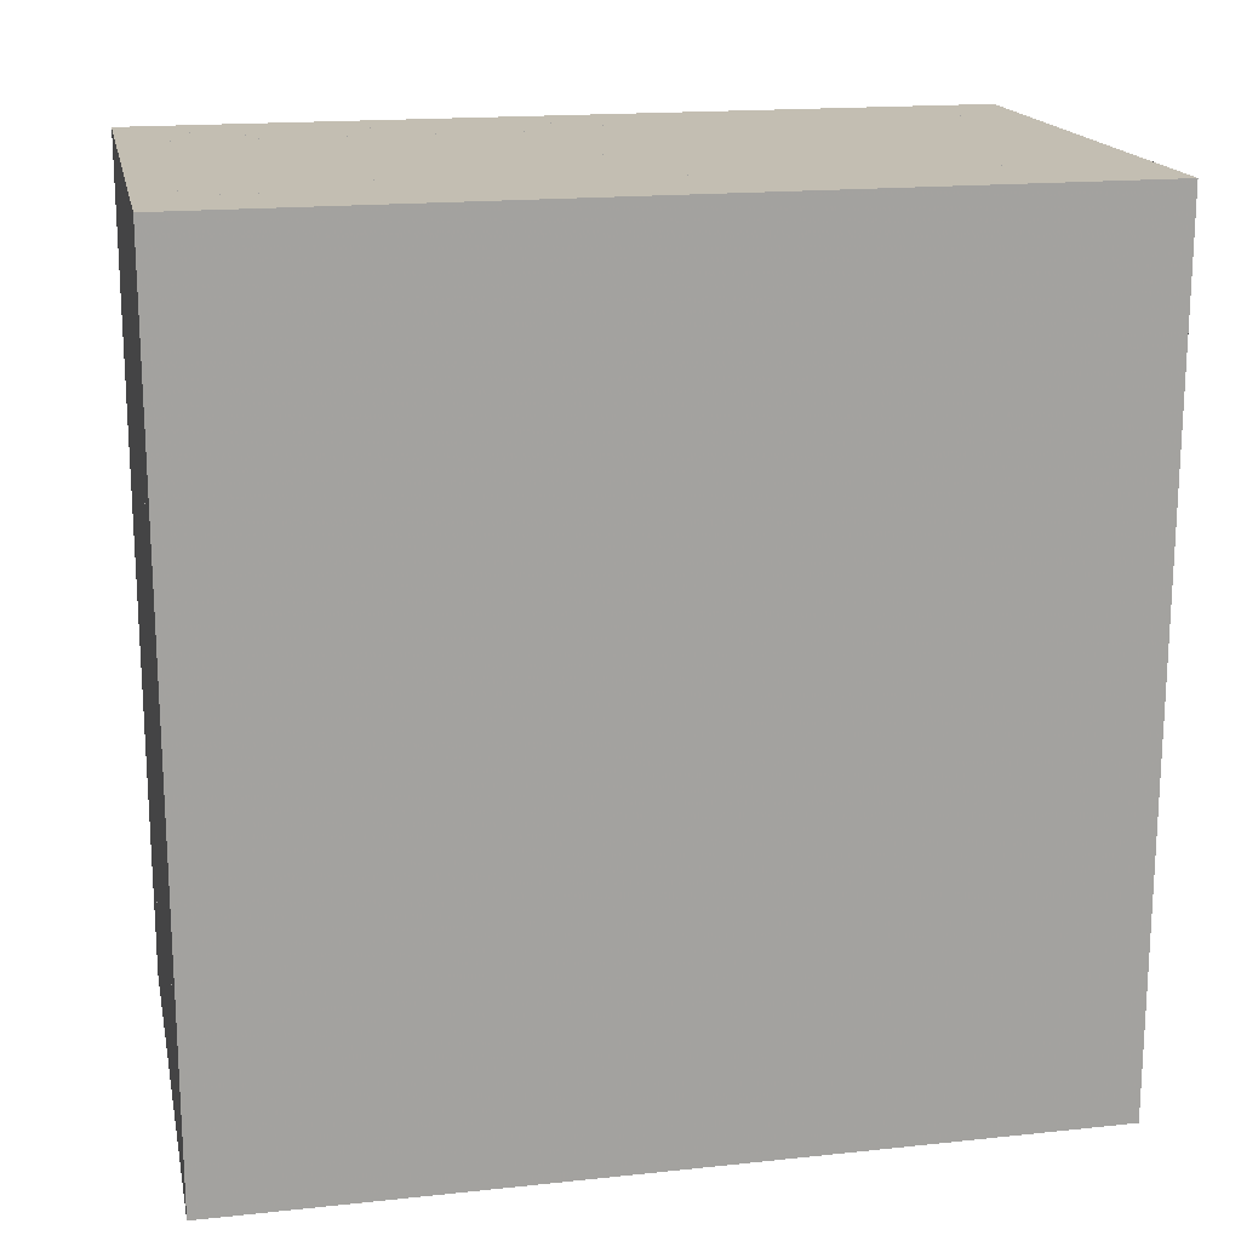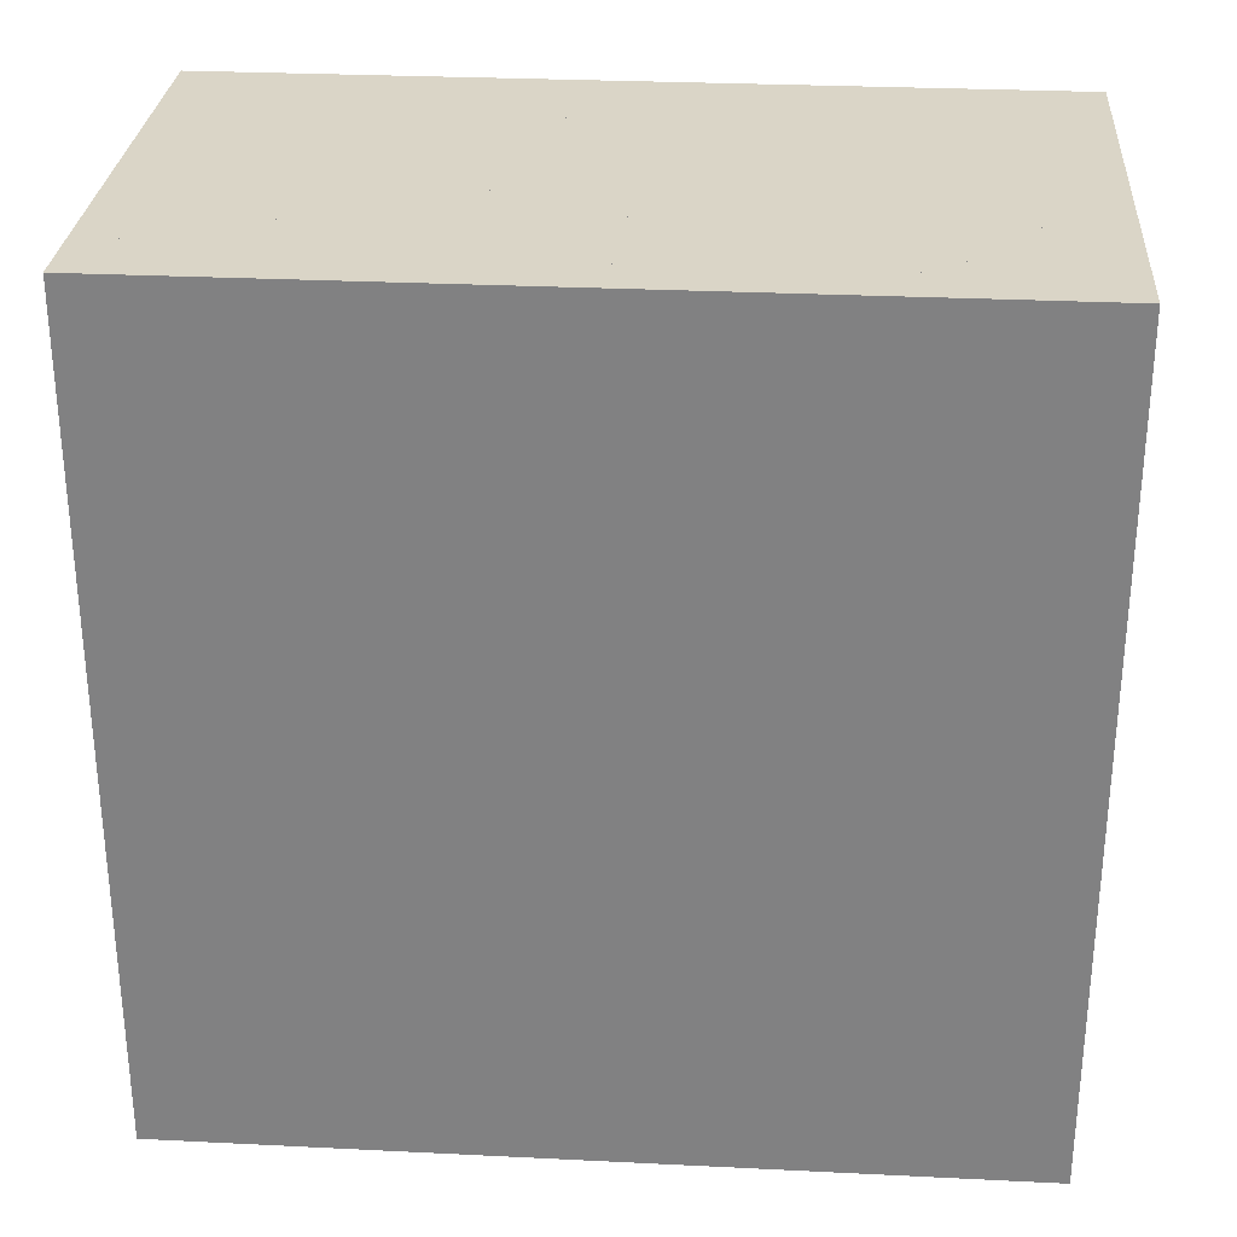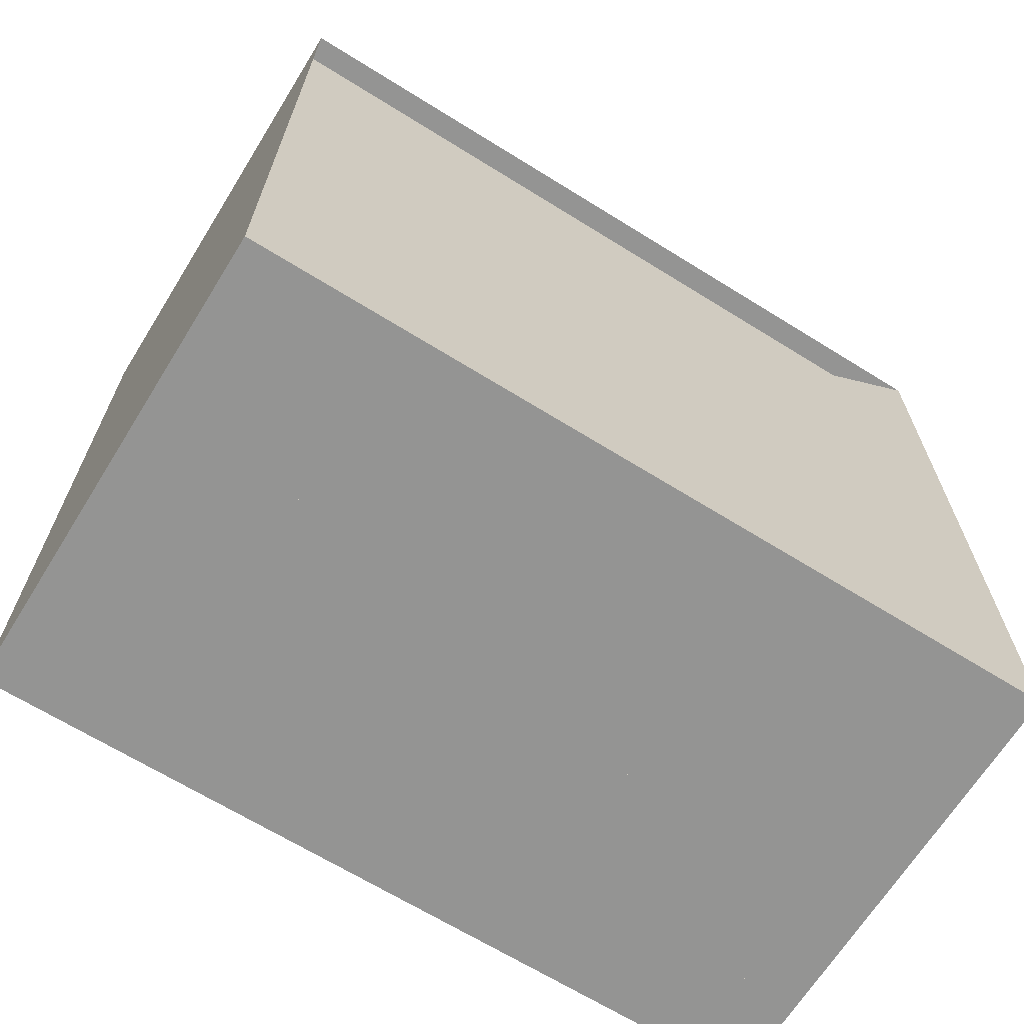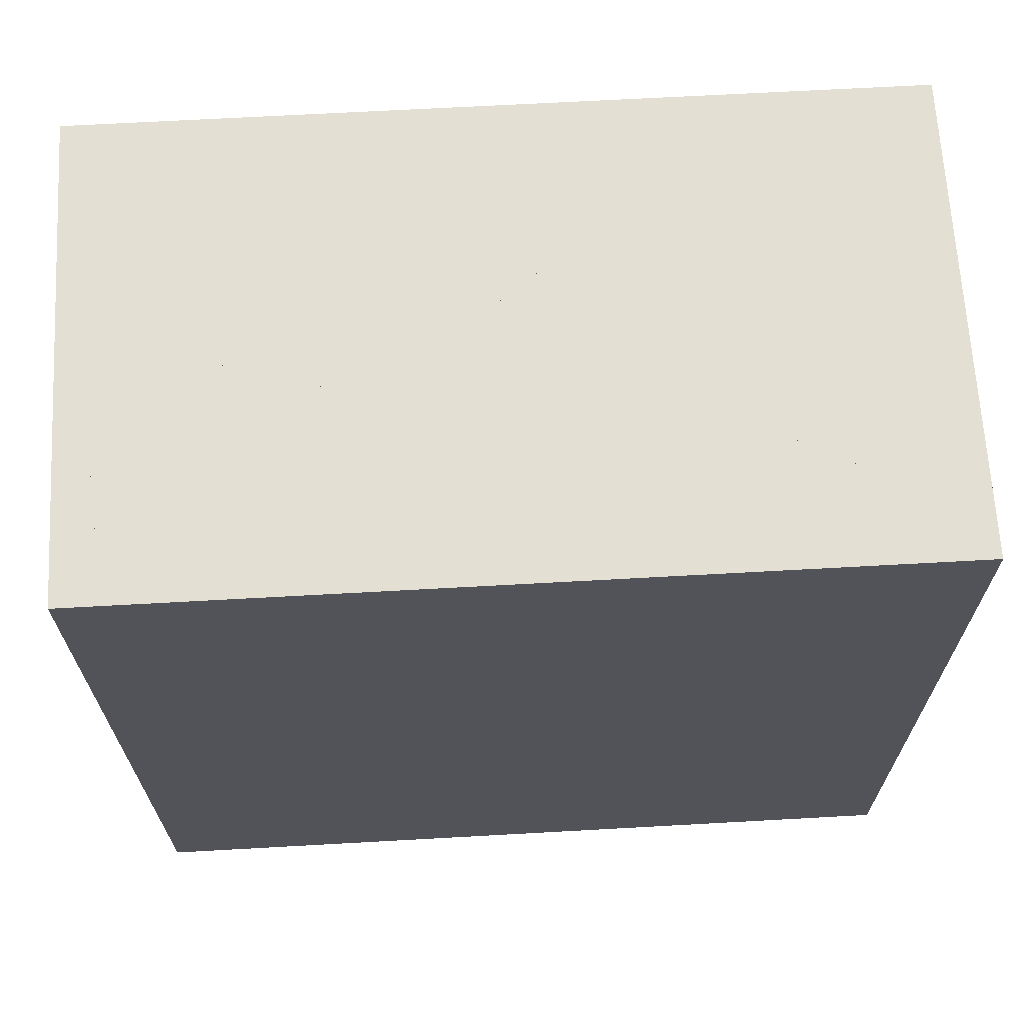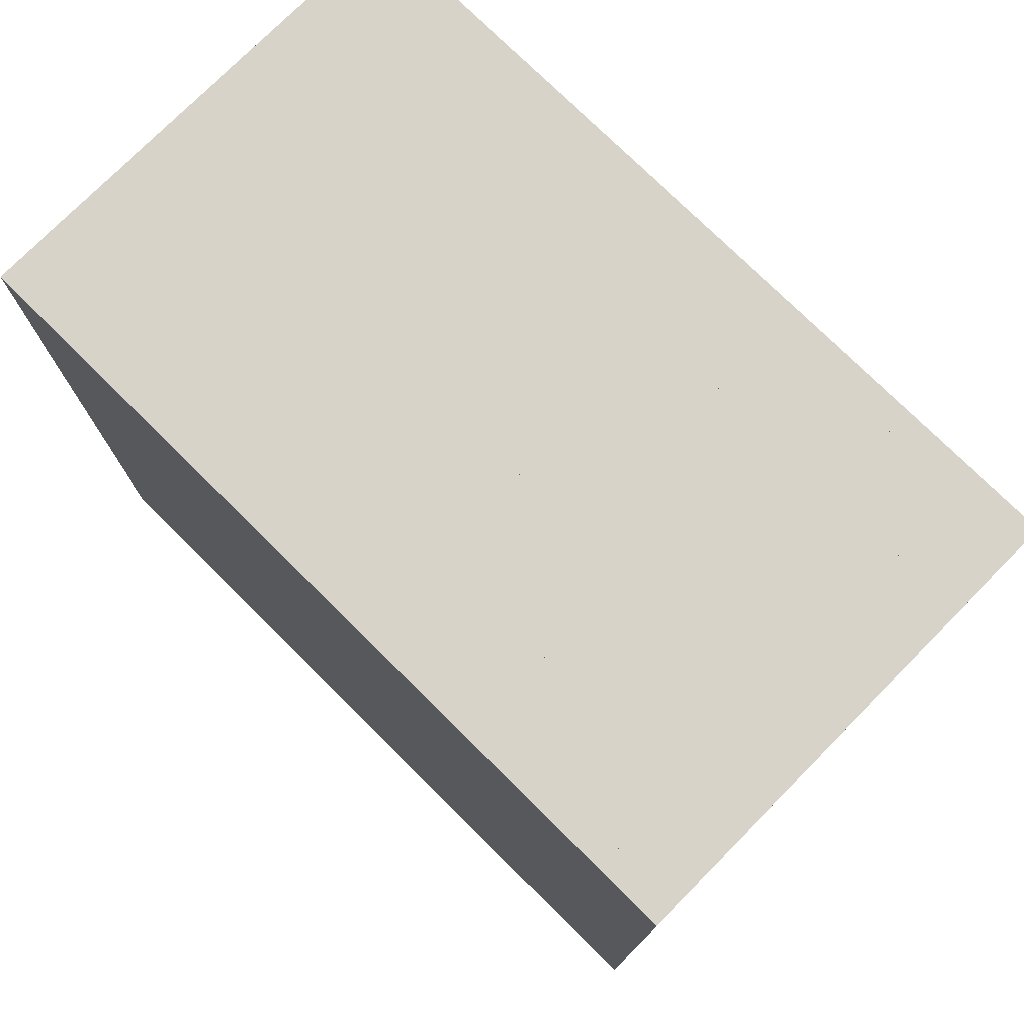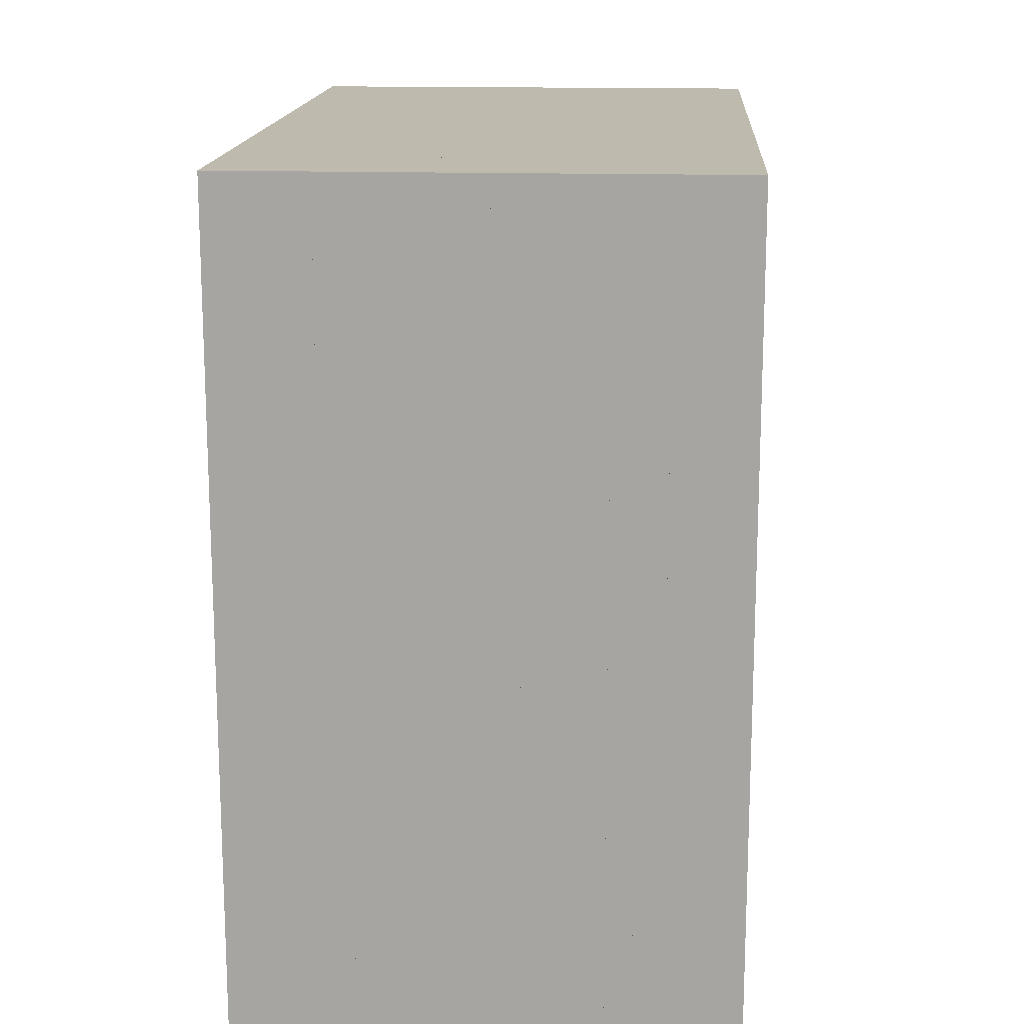
<metadata>
{"format":"obj","ext":"obj","renderer":"f3d","projection":"perspective","resolution":1024,"background":"white","views":[{"elev":17.5,"azim":78.2,"up":"+Z"},{"elev":29.0,"azim":94.2,"up":"+Z"},{"elev":-67.0,"azim":-121.9,"up":"+Z"},{"elev":67.0,"azim":86.8,"up":"+Z"},{"elev":76.1,"azim":134.7,"up":"+Z"},{"elev":15.5,"azim":-176.3,"up":"+Y"}]}
</metadata>
<code>
v 0 -1 -1
v 0 -1 1
v 0 1 1
v 0 1 -1
v 0.06316 -1 -1
v 0.06316 -1 1
v 0.06316 1 1
v 0.06316 1 -1
v 0.1263 -1 -1
v 0.1263 -1 1
v 0.1263 1 1
v 0.1263 1 -1
v 0.1895 -1 -1
v 0.1895 -1 1
v 0.1895 1 1
v 0.1895 1 -1
v 0.2526 -1 -1
v 0.2526 -1 1
v 0.2526 1 1
v 0.2526 1 -1
v 0.3158 -1 -1
v 0.3158 -1 1
v 0.3158 1 1
v 0.3158 1 -1
v 0.3789 -1 -1
v 0.3789 -1 1
v 0.3789 1 1
v 0.3789 1 -1
v 0.4421 -1 -1
v 0.4421 -1 1
v 0.4421 1 1
v 0.4421 1 -1
v 0.5052 -1 -1
v 0.5052 -1 1
v 0.5052 1 1
v 0.5052 1 -1
v 0.5682 -1 -1
v 0.5682 -1 1
v 0.5682 1 1
v 0.5682 1 -1
v 0.6312 -1 -1
v 0.6312 -1 1
v 0.6312 1 1
v 0.6312 1 -1
v 0.6939 -1 -1
v 0.6939 -1 1
v 0.6939 1 1
v 0.6939 1 -1
v 0.7564 -1 -1
v 0.7564 -1 1
v 0.7564 1 1
v 0.7564 1 -1
v 0.8185 -1 -1
v 0.8185 -1 1
v 0.8185 1 1
v 0.8185 1 -1
v 0.88 -1 -1
v 0.88 -1 1
v 0.88 1 1
v 0.88 1 -1
v 0.9408 -1 -1
v 0.9408 -1 1
v 0.9408 1 1
v 0.9408 1 -1
v 1.001 -1 -1
v 1.001 -1 1
v 1.001 1 1
v 1.001 1 -1
v 1.06 -1 -1
v 1.06 -1 1
v 1.06 1 1
v 1.06 1 -1
v 1.119 -1 -1
v 1.119 -1 1
v 1.119 1 1
v 1.119 1 -1
v 1.177 -1 -1
v 1.177 -1 1
v 1.177 1 1
v 1.177 1 -1
f 1 2 4 5
f 5 6 7 8
f 5 6 2 1
f 6 7 3 2
f 7 8 4 3
f 8 5 1 4
f 9 10 11 12
f 9 10 6 5
f 10 11 7 6
f 11 12 8 7
f 12 9 5 8
f 13 14 15 16
f 13 14 10 9
f 14 15 11 10
f 15 16 12 11
f 16 13 9 12
f 17 18 19 20
f 17 18 14 13
f 18 19 15 14
f 19 20 16 15
f 20 17 13 16
f 21 22 23 24
f 21 22 18 17
f 22 23 19 18
f 23 24 20 19
f 24 21 17 20
f 25 26 27 28
f 25 26 22 21
f 26 27 23 22
f 27 28 24 23
f 28 25 21 24
f 29 30 31 32
f 29 30 26 25
f 30 31 27 26
f 31 32 28 27
f 32 29 25 28
f 33 34 35 36
f 33 34 30 29
f 34 35 31 30
f 35 36 32 31
f 36 33 29 32
f 37 38 39 40
f 37 38 34 33
f 38 39 35 34
f 39 40 36 35
f 40 37 33 36
f 41 42 43 44
f 41 42 38 37
f 42 43 39 38
f 43 44 40 39
f 44 41 37 40
f 45 46 47 48
f 45 46 42 41
f 46 47 43 42
f 47 48 44 43
f 48 45 41 44
f 49 50 51 52
f 49 50 46 45
f 50 51 47 46
f 51 52 48 47
f 52 49 45 48
f 53 54 55 56
f 53 54 50 49
f 54 55 51 50
f 55 56 52 51
f 56 53 49 52
f 57 58 59 60
f 57 58 54 53
f 58 59 55 54
f 59 60 56 55
f 60 57 53 56
f 61 62 63 64
f 61 62 58 57
f 62 63 59 58
f 63 64 60 59
f 64 61 57 60
f 65 66 67 68
f 65 66 62 61
f 66 67 63 62
f 67 68 64 63
f 68 65 61 64
f 69 70 71 72
f 69 70 66 65
f 70 71 67 66
f 71 72 68 67
f 72 69 65 68
f 73 74 75 76
f 73 74 70 69
f 74 75 71 70
f 75 76 72 71
f 76 73 69 72
f 77 78 79 80
f 77 78 74 73
f 78 79 75 74
f 79 80 76 75
f 80 77 73 76

</code>
